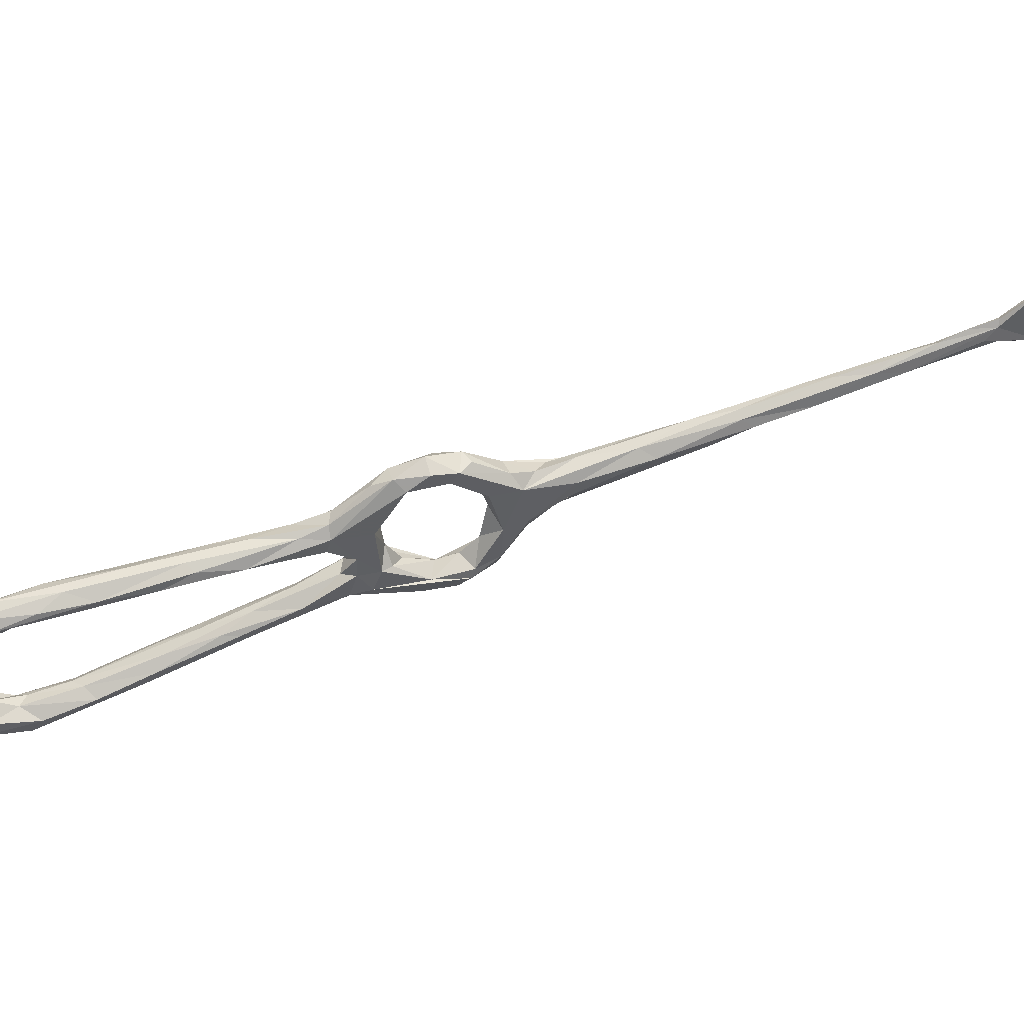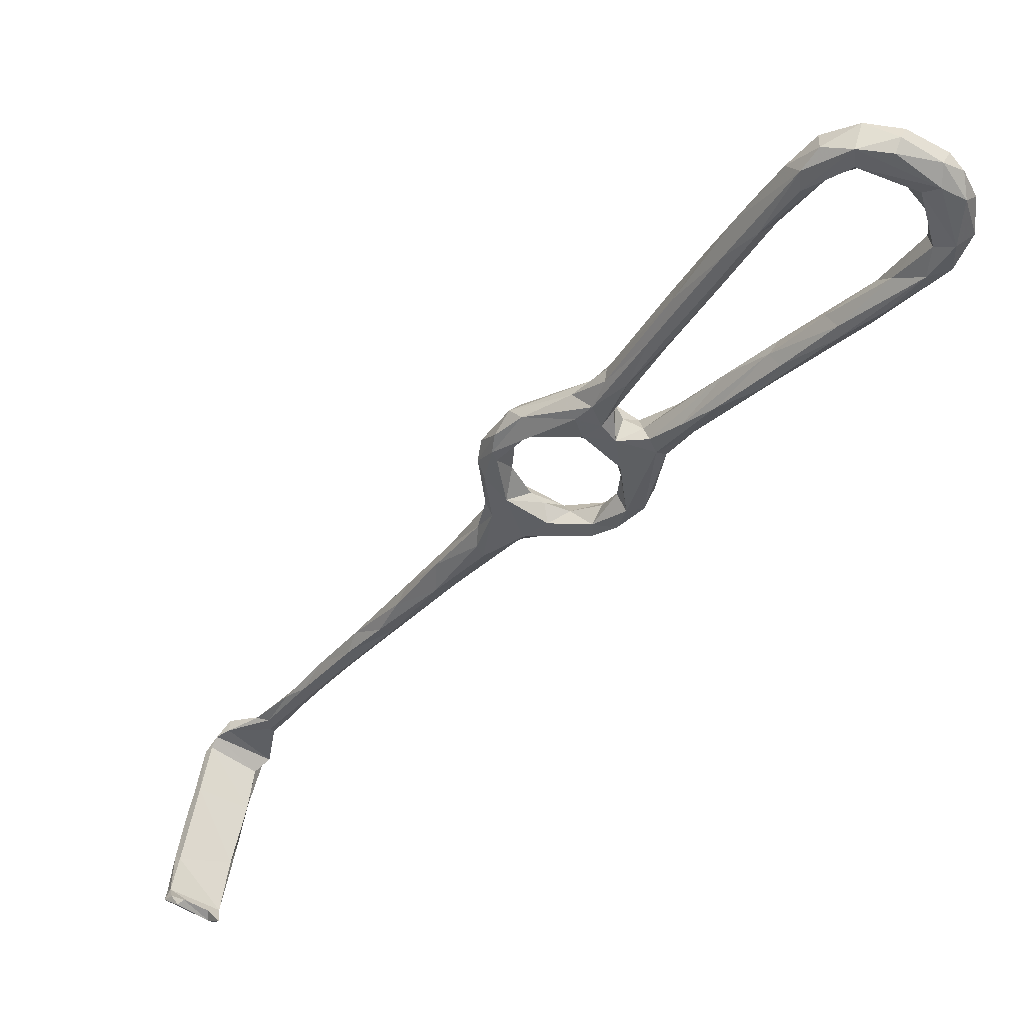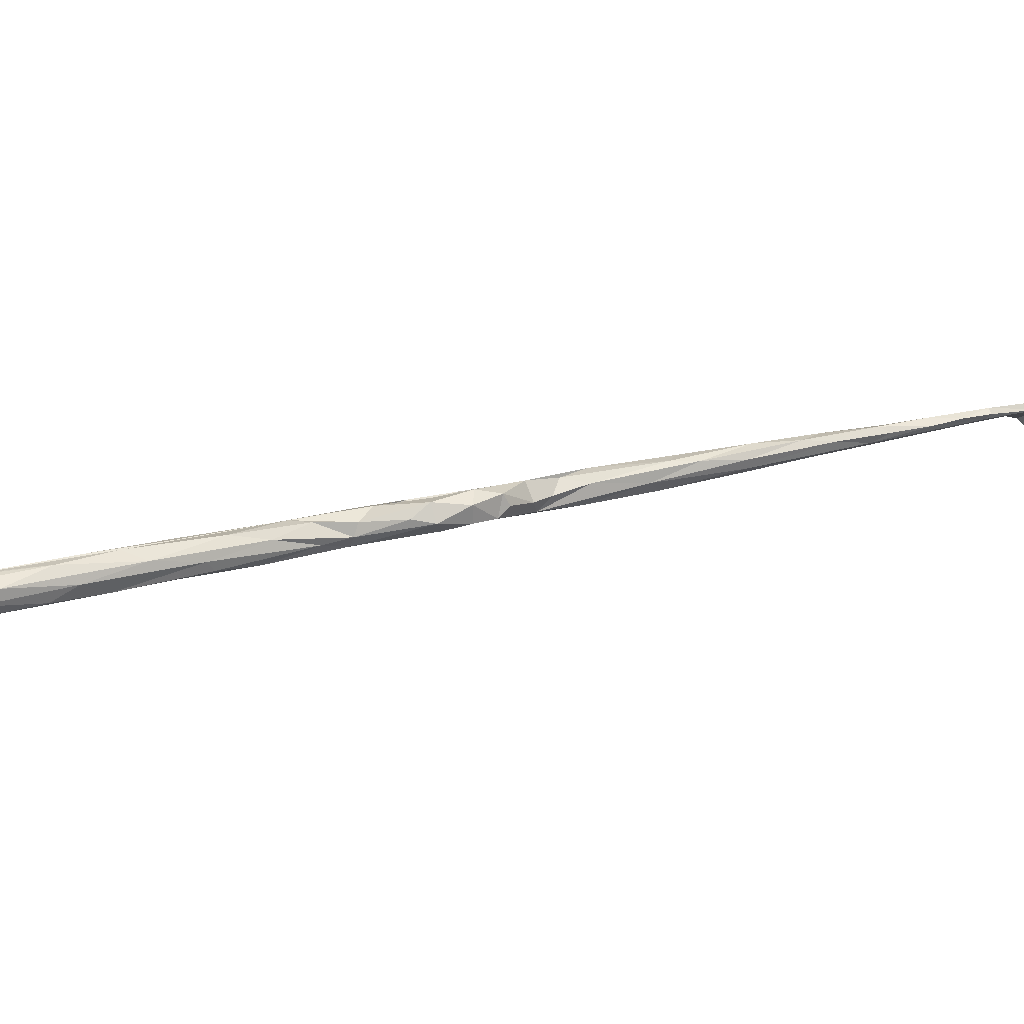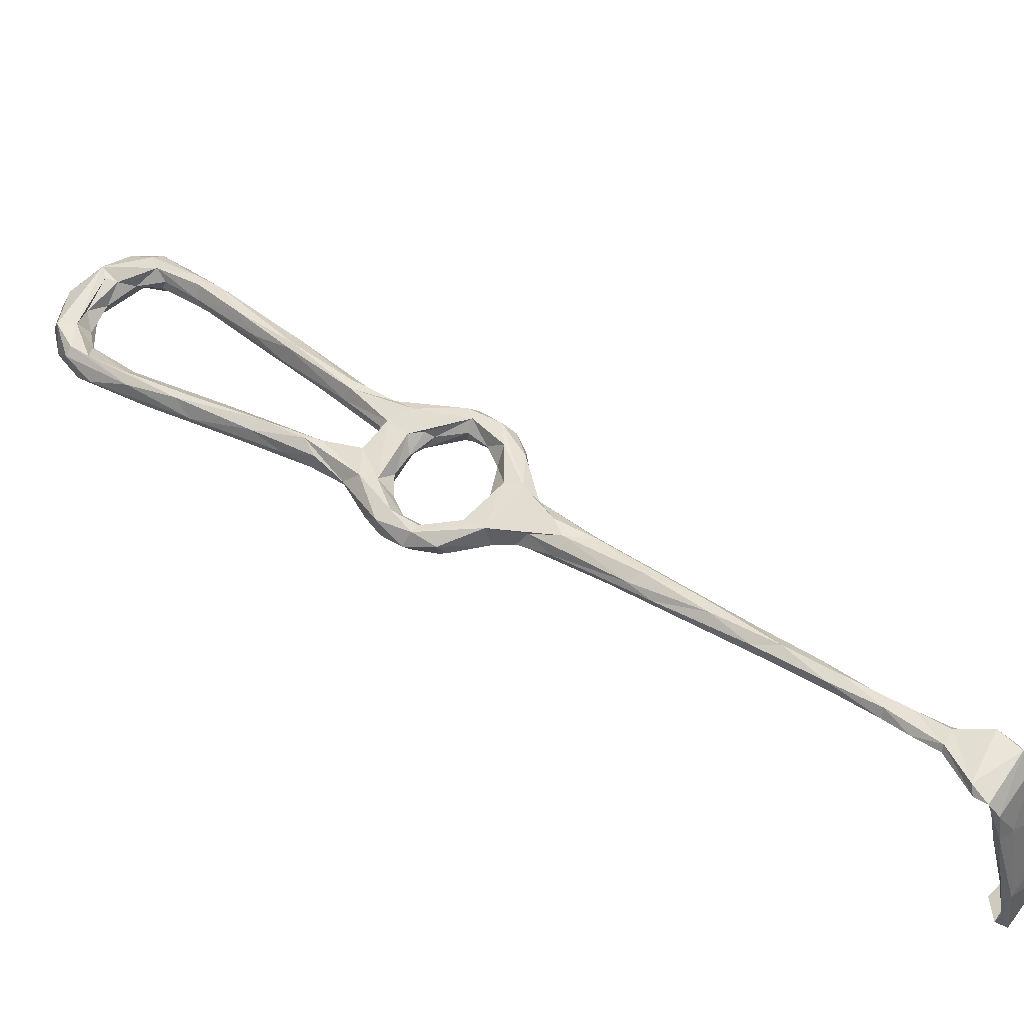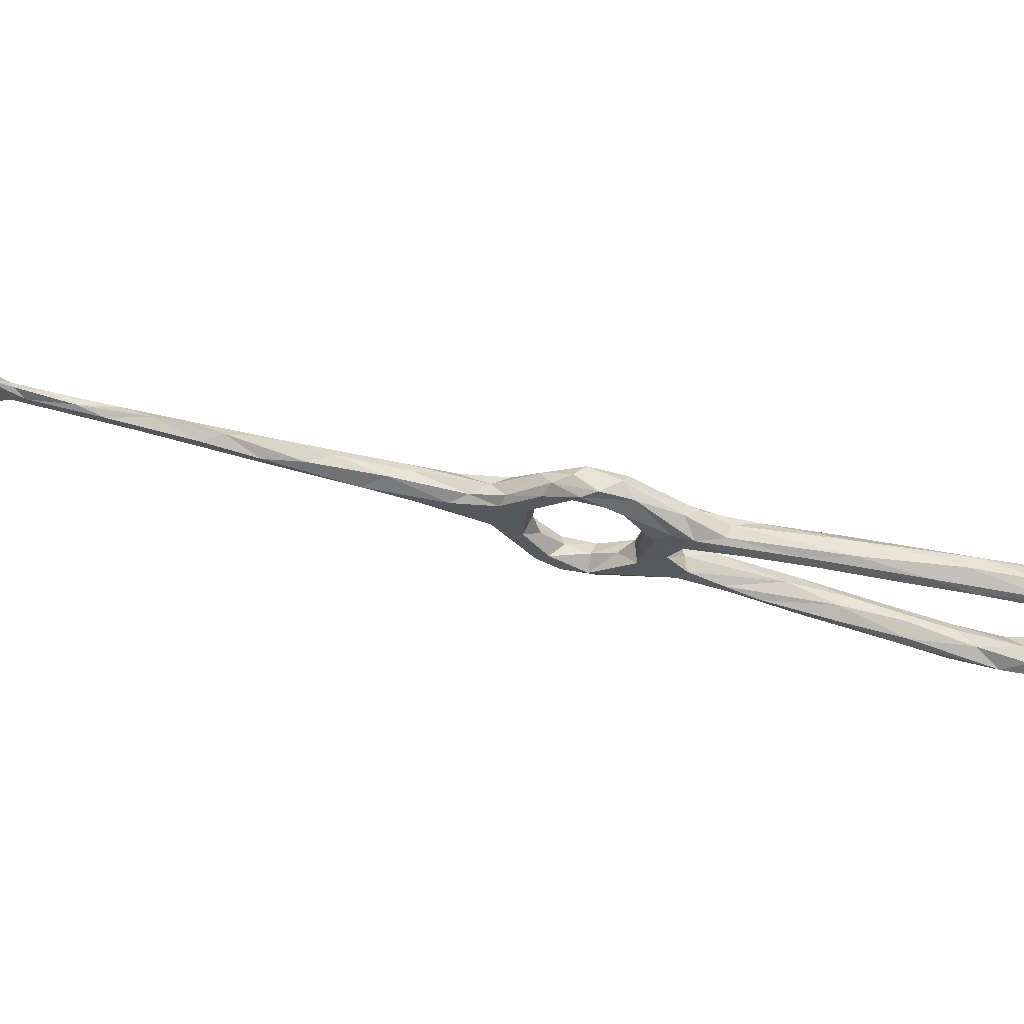
<metadata>
{"format":"obj","ext":"obj","renderer":"f3d","projection":"perspective","resolution":1024,"background":"white","views":[{"elev":-48.1,"azim":-108.4,"up":"+Z"},{"elev":-49.1,"azim":111.4,"up":"+Z"},{"elev":-6.5,"azim":-137.0,"up":"+Z"},{"elev":55.7,"azim":-84.9,"up":"+Z"},{"elev":-25.0,"azim":50.8,"up":"+Z"}]}
</metadata>
<code>
v 36.26 -61.27 -368
v 37.06 -60.68 -366.1
v 37.12 -53.66 -367.5
v 26.83 -56.44 -366.8
v 34.93 -52.06 -369.7
v 35.53 -64.42 -368.1
v 33.57 -65.01 -366.4
v 34.24 -52.07 -367.6
v 38.4 -53.58 -369
v 38.17 -50.71 -370.4
v 25.2 -56.84 -368.3
v 25.12 -60.11 -370.6
v 34.5 -65.94 -369.8
v 23.74 -61.88 -379.6
v 23.69 -59.32 -367.8
v 22.24 -62.6 -377.2
v 23.15 -61.59 -370.7
v 86.02 49.94 -390.7
v 96.44 57.64 -394.1
v 96.1 54.26 -391
v 88.51 52.43 -393.8
v 85.13 49.06 -394.6
v 97.6 57.63 -396.8
v 95.05 50.64 -390.3
v 87.65 47.25 -389.5
v 88.48 45.06 -392.5
v 82.1 42.7 -388.1
v 80.77 44.4 -391.2
v 110.7 78.85 -403.5
v 101.3 62.19 -398.3
v 110.3 81.08 -402
v 108.4 70.01 -402
v 105.7 63.11 -400
v 112.3 73.44 -398.6
v 103.1 56.32 -398.1
v 103.6 55.41 -395.3
v 105.2 62.76 -393.4
v 105.7 66.19 -393.8
v 101.9 63.76 -394.2
v 111.3 76.18 -396.3
v 116.7 82.58 -402.4
v 31.78 -74.28 -407.5
v 32.02 -73.1 -405.3
v 30.37 -74.73 -403.7
v 32.77 -72.12 -407.9
v 20.74 -68.59 -406.6
v 26.18 -66.73 -410.9
v 22.35 -66.52 -408
v 28.24 -65.82 -410.2
v 21.61 -67.12 -404.4
v 155.8 117 -408.4
v 154.3 115.9 -406
v 158.4 110.8 -406.9
v 149.3 122.3 -408.8
v 156.3 116.1 -411
v 22.69 -65.06 -392.9
v 21.82 -64.31 -387.5
v 21.15 -67.41 -395.5
v 31.8 -71.91 -397.2
v 33.36 -68.25 -380.2
v 31.83 -71.61 -385.9
v 32.47 -70.02 -379.5
v 33.7 -67.77 -369.8
v 117.5 58.65 -392.7
v 108.9 50.38 -390.6
v 120.4 59.18 -393.4
v 108.8 51.85 -392.4
v 111.4 45.55 -389.5
v 105 52.22 -392.7
v 109.8 52.02 -395.8
v 104 50.29 -397.1
v 116.4 59.66 -395.3
v 108.1 49.11 -397
v 113 49.14 -397.3
v 117.1 57.01 -399.5
v 121.6 65.76 -398.7
v 125.7 66.84 -401.9
v 126.6 70.15 -401.8
v 129.9 71.89 -395.7
v 128.9 72.65 -396.1
v 128.6 74.46 -399.6
v 118.1 53.8 -394.5
v 132.2 70.7 -397.7
v 31.05 -73.51 -395.5
v 134.2 80.61 -399.7
v 139.5 84.81 -398.8
v 132.8 70.84 -401
v 127 104.3 -405.2
v 122.6 94.16 -404.4
v 125.4 105.4 -403.2
v 118.3 91.28 -399.8
v 122 95.89 -407.6
v 119.6 94.82 -407.8
v 123.9 104.7 -409.9
v 120 101.2 -406.7
v 117.9 94.17 -400.3
v 122.4 105 -403.4
v 125.9 113.7 -407.9
v 114.4 90.69 -402.3
v 145.7 94.65 -403.7
v 147.3 94.05 -401.2
v 150.6 95.79 -401.8
v 146.8 89.19 -401.1
v 145.9 85.82 -403.6
v 154.7 96.98 -406.2
v 155.1 99.38 -409.6
v 144.3 92.36 -405.6
v 150.6 101.9 -405
v 153 103.9 -403.6
v 151.2 103.1 -407.9
v 144.9 89.33 -407.8
v 151.6 98.16 -409.9
v 151.3 108.5 -408
v 155.9 105.4 -403.7
v 157.6 103.5 -405.2
v 93.31 47.51 -393.3
v 86.51 46.07 -395.6
v 102.6 54.4 -391.4
v 99.86 56.45 -398.2
v 97.46 48.82 -396.5
v 133.6 79.33 -403
v 129.8 112.6 -412.1
v 128.9 117 -411
v 128.9 107.1 -408.5
v 134.9 115.3 -411.7
v 134.9 118.9 -413.5
v 130.1 114.3 -404.9
v 132.9 118.5 -405.9
v 131.4 119.5 -407.3
v 134.4 122.1 -411.1
v 135 114.7 -408.6
v 139.8 118.8 -407.1
v 115.7 84.12 -405.1
v 117.3 84.83 -400.2
v 114.3 49.62 -391.5
v 105.5 46.09 -389.7
v 97.98 47.83 -392.8
v 102.5 45.56 -392.7
v 106.4 42.96 -389.9
v 104.8 70.73 -397.7
v 117.4 53.13 -397.1
v 114.1 45.74 -393.5
v 24.71 -64.99 -377.8
v 111 45.11 -396.6
v 106.4 44.81 -396.1
v 125.6 64.18 -400.8
v 109.1 77.49 -397.1
v 146.9 119.6 -414.1
v 142.7 122.7 -413.3
v 146.4 116.4 -412.8
v 150.4 121.1 -412.5
v 141 124.1 -410.6
v 146.5 123.6 -410.8
v 139.5 122.8 -407.1
v 140.2 79.79 -400.6
v 155.1 114.6 -413
v 32.13 -70.81 -410.2
v 32.52 -69.36 -409.5
v 33.43 -51.86 -368.9
v 36.77 -46.78 -370
v 41.15 -47.38 -369
v 44.53 -43.55 -371.8
v 157.9 103.5 -409
v 157.5 108.8 -411.9
v 154 107.8 -411.6
v 140.8 81.9 -405.3
v 136.6 79.89 -405.3
v 147.1 114.1 -409.9
v 150.8 112.2 -406.4
v 143.7 117.5 -407.7
v 140.3 116.4 -410.5
v 151.4 114.7 -405.9
v 93.53 25.12 -391.1
v 90.3 21 -390.3
v 99.93 23.34 -391.1
v 85.88 30.4 -391.8
v 83.47 24.53 -390.5
v 91.02 29.06 -388
v 92.76 20.64 -389
v 103 23.2 -389.5
v 98.54 28.23 -388.7
v 103.8 27.32 -392.1
v 99.98 23.05 -386.4
v 89.55 19.66 -385.9
v 91.79 22.81 -384.4
v 101.6 27.27 -385.5
v 92.75 26.46 -385.2
v 81.03 37.61 -393.1
v 86.64 16.65 -387.7
v 82.94 14.95 -388.7
v 48.24 -35.78 -371.4
v 52.55 -31.87 -373.7
v 47.15 -33.03 -372
v 55.44 -19.79 -375.2
v 51.34 -25.53 -375.3
v 47.05 -38.44 -374
v 48.4 -32.4 -375.2
v 45.23 -35.14 -373.2
v 54.67 -25.15 -373.4
v 56.83 -23.89 -378.1
v 41.66 -42.37 -369.8
v 105.9 42.93 -394.5
v 106.3 41.02 -391.1
v 106.5 34.66 -389.4
v 108.3 33.92 -387.1
v 107.9 34.72 -393.4
v 111 34.98 -387.6
v 103.4 30.66 -389
v 107 28.18 -386.1
v 82.27 42.74 -394.3
v 70.74 -0.561 -378.6
v 69.64 2.555 -380.1
v 65.89 -2.207 -380
v 78.98 8.029 -381.3
v 71.82 -4.133 -380.4
v 61.87 -12.55 -376
v 71.79 5.91 -384.5
v 61 -10.31 -379.4
v 62.15 -10.94 -381
v 72.48 2.04 -385.5
v 68.72 -7.837 -381.9
v 77.25 16.35 -385
v 77.99 4.438 -384.6
v 80.12 15.16 -388.7
v 64.97 -12.11 -377
v 62.87 -14.13 -380.9
v 60.4 -20.67 -376.8
v 88.42 30.74 -388.7
v 83.81 38.49 -393.3
v 81.27 27.77 -389.3
v 79.74 35.69 -390.7
v 79.58 37.8 -388.6
v 85.78 34.9 -390.1
v 112 35.38 -392.7
v 111.8 32.85 -389.4
v 84.45 33.29 -386.3
v 82.25 29.05 -385.2
v 85.47 41.06 -390.6
v 106.1 27.26 -392.4
v 106.5 25.28 -388.4
v 109.2 29.03 -391.8
v 79.59 14.64 -381.8
v 83.71 16.56 -382.5
v 80.96 21.02 -384
v 80.7 23.15 -387.6
v 80.45 8.069 -383.2
v 40.46 -42.16 -371.6
v 83.76 41.54 -388.1
f 2 3 4
f 1 3 2
f 2 6 1
f 7 6 2
f 4 3 8
f 3 1 9
f 10 1 5
f 1 6 11
f 6 12 11
f 6 13 12
f 12 14 16
f 15 12 16
f 22 21 23
f 19 21 18
f 20 19 18
f 20 25 24
f 22 18 21
f 29 30 31
f 30 29 32
f 33 34 35
f 36 35 34
f 36 34 37
f 37 40 38
f 34 33 41
f 43 42 45
f 44 46 42
f 42 46 47
f 48 47 46
f 49 47 48
f 48 45 49
f 43 45 48
f 50 43 48
f 52 53 51
f 51 54 52
f 56 60 59
f 13 60 14
f 63 62 60
f 14 60 56
f 67 69 65
f 67 70 71
f 65 64 72
f 67 72 70
f 73 71 70
f 65 72 67
f 72 76 70
f 76 75 70
f 76 78 75
f 66 79 64
f 72 64 80
f 80 64 79
f 72 81 76
f 80 81 72
f 83 66 82
f 66 83 79
f 59 43 50
f 48 46 50
f 61 84 59
f 43 59 84
f 61 59 60
f 50 57 56
f 86 80 79
f 85 80 86
f 91 88 90
f 95 94 93
f 95 99 98
f 97 98 99
f 96 91 90
f 105 103 104
f 105 104 106
f 86 101 100
f 110 107 108
f 107 100 108
f 110 111 107
f 111 110 112
f 109 113 108
f 52 109 114
f 116 26 117
f 19 38 39
f 19 20 38
f 38 20 37
f 118 37 20
f 30 119 23
f 35 71 119
f 117 120 116
f 22 23 119
f 81 121 76
f 127 128 97
f 97 96 127
f 127 96 90
f 97 129 98
f 128 129 97
f 129 123 98
f 123 129 130
f 127 131 132
f 132 128 127
f 99 95 31
f 95 93 31
f 133 93 92
f 41 92 89
f 66 64 135
f 118 65 69
f 118 24 65
f 24 136 65
f 71 69 67
f 69 71 36
f 137 136 24
f 136 138 139
f 136 137 138
f 140 31 30
f 142 82 135
f 61 60 62
f 63 143 62
f 133 29 93
f 29 31 93
f 61 58 84
f 142 74 141
f 73 74 144
f 75 74 73
f 73 70 75
f 4 7 2
f 4 15 7
f 39 38 147
f 147 38 40
f 33 32 41
f 84 44 43
f 44 84 58
f 149 148 126
f 126 150 125
f 126 148 150
f 149 130 152
f 152 153 149
f 52 54 154
f 54 153 152
f 54 152 154
f 151 148 149
f 153 151 149
f 55 151 54
f 51 55 54
f 55 156 151
f 155 83 87
f 43 44 42
f 42 157 45
f 45 157 158
f 8 160 159
f 160 5 159
f 161 3 9
f 161 8 3
f 162 161 9
f 164 106 112
f 112 165 164
f 165 112 110
f 113 165 110
f 115 163 53
f 106 164 163
f 110 108 113
f 56 59 50
f 8 159 11
f 11 159 5
f 5 1 11
f 11 12 15
f 15 16 17
f 7 17 63
f 7 63 6
f 6 63 13
f 16 14 57
f 14 12 13
f 23 19 39
f 33 35 119
f 35 36 71
f 49 45 158
f 109 100 101
f 109 101 102
f 103 115 102
f 103 105 115
f 109 102 114
f 102 115 114
f 106 111 112
f 158 157 47
f 158 47 49
f 42 47 157
f 122 93 94
f 122 92 93
f 95 123 94
f 98 123 95
f 24 26 116
f 24 116 137
f 119 71 120
f 140 30 23
f 147 140 39
f 92 41 133
f 57 50 58
f 58 50 46
f 58 46 44
f 83 155 103
f 86 79 103
f 83 103 79
f 87 104 155
f 104 87 166
f 164 53 163
f 114 115 53
f 156 55 164
f 168 150 165
f 113 168 165
f 168 170 171
f 169 170 168
f 8 11 4
f 15 17 7
f 147 99 140
f 96 147 40
f 31 140 99
f 96 99 147
f 96 97 99
f 96 40 91
f 37 34 40
f 176 173 177
f 173 175 174
f 174 175 179
f 173 182 175
f 179 180 183
f 183 185 184
f 184 179 183
f 190 174 189
f 179 184 189
f 189 174 179
f 122 124 92
f 162 196 192
f 193 191 199
f 193 199 194
f 192 199 191
f 198 195 197
f 192 191 162
f 196 10 5
f 196 5 197
f 24 118 20
f 69 36 118
f 118 36 37
f 4 11 15
f 89 124 88
f 85 100 81
f 102 86 103
f 86 102 101
f 155 104 103
f 120 137 116
f 137 120 138
f 71 145 120
f 138 120 145
f 73 145 71
f 73 144 145
f 202 204 203
f 139 203 205
f 205 203 204
f 139 205 136
f 136 205 68
f 204 208 205
f 186 205 208
f 204 206 208
f 117 210 22
f 22 119 117
f 164 55 53
f 53 55 51
f 212 216 211
f 213 217 218
f 217 219 218
f 220 219 217
f 217 224 220
f 202 138 145
f 139 138 203
f 94 123 122
f 154 132 52
f 214 211 225
f 212 213 216
f 226 220 221
f 219 220 226
f 227 221 215
f 173 178 181
f 181 182 173
f 181 178 187
f 178 173 228
f 176 177 188
f 188 229 176
f 230 188 177
f 231 188 230
f 232 231 230
f 210 229 188
f 228 176 233
f 173 176 228
f 134 34 41
f 40 34 134
f 29 133 32
f 89 92 124
f 199 225 216
f 199 227 225
f 219 195 218
f 194 213 218
f 215 225 227
f 28 22 210
f 22 28 18
f 123 126 122
f 130 126 123
f 221 227 226
f 226 227 200
f 204 202 206
f 202 145 206
f 234 74 142
f 235 142 135
f 144 74 234
f 235 234 142
f 207 235 135
f 68 64 65
f 64 68 135
f 136 68 65
f 135 68 207
f 131 90 88
f 131 127 90
f 88 124 131
f 125 124 122
f 124 125 131
f 125 122 126
f 171 125 150
f 131 125 171
f 169 172 170
f 169 168 113
f 119 120 117
f 192 227 199
f 194 199 216
f 194 218 195
f 40 134 91
f 82 142 141
f 74 75 146
f 77 146 75
f 146 141 74
f 82 141 87
f 77 75 78
f 81 100 121
f 195 219 197
f 219 226 200
f 200 197 219
f 143 17 16
f 57 14 56
f 16 58 143
f 143 58 61
f 16 57 58
f 111 166 167
f 85 86 100
f 167 121 107
f 186 181 187
f 185 186 187
f 236 178 228
f 187 178 236
f 236 228 233
f 233 176 229
f 214 225 215
f 80 85 81
f 78 121 167
f 82 87 83
f 239 180 175
f 180 239 241
f 208 182 181
f 186 208 181
f 111 167 107
f 216 225 211
f 106 166 111
f 104 166 106
f 244 245 222
f 222 245 177
f 184 214 246
f 189 184 246
f 242 212 211
f 215 223 246
f 214 215 246
f 215 221 223
f 240 180 241
f 239 175 182
f 154 128 132
f 131 171 132
f 194 216 213
f 148 151 156
f 156 164 148
f 182 208 206
f 239 182 206
f 239 234 241
f 240 241 235
f 209 235 207
f 235 241 234
f 206 144 239
f 234 239 144
f 209 240 235
f 205 186 209
f 185 183 209
f 186 185 209
f 240 183 180
f 100 107 121
f 132 171 170
f 171 150 168
f 134 41 89
f 88 134 89
f 134 88 91
f 32 119 30
f 32 33 119
f 149 126 130
f 193 198 247
f 196 162 10
f 161 162 191
f 166 146 77
f 78 167 77
f 77 167 166
f 76 121 78
f 161 201 8
f 201 247 160
f 5 160 247
f 201 193 247
f 247 198 197
f 146 166 87
f 128 154 129
f 154 130 129
f 130 154 152
f 82 66 135
f 185 243 184
f 214 184 243
f 109 108 100
f 232 28 188
f 188 231 232
f 232 230 237
f 244 237 245
f 237 230 245
f 245 230 177
f 173 174 177
f 174 190 224
f 224 217 177
f 189 223 190
f 246 223 189
f 24 25 26
f 10 9 1
f 243 185 237
f 187 237 185
f 236 237 187
f 237 242 243
f 237 236 27
f 236 248 27
f 236 233 248
f 232 237 27
f 27 28 232
f 238 233 229
f 238 248 233
f 28 210 188
f 41 32 133
f 244 222 212
f 212 242 244
f 220 224 190
f 190 223 220
f 192 196 200
f 229 26 238
f 238 26 25
f 26 229 117
f 222 177 217
f 25 20 18
f 18 27 25
f 25 248 238
f 25 27 248
f 117 229 210
f 163 105 106
f 203 138 202
f 21 19 23
f 179 175 180
f 63 60 13
f 113 109 169
f 169 109 52
f 53 52 114
f 52 172 169
f 52 132 172
f 54 151 153
f 39 140 23
f 17 143 63
f 146 87 141
f 143 61 62
f 193 194 195
f 192 200 227
f 200 196 197
f 105 163 115
f 201 161 191
f 177 174 224
f 222 217 213
f 212 222 213
f 132 170 172
f 68 205 207
f 205 209 207
f 223 221 220
f 164 165 148
f 165 150 148
f 145 144 206
f 193 201 191
f 243 242 214
f 242 211 214
f 183 240 209
f 193 195 198
f 162 9 10
f 237 244 242
f 8 201 160
f 5 247 197
f 27 18 28

</code>
